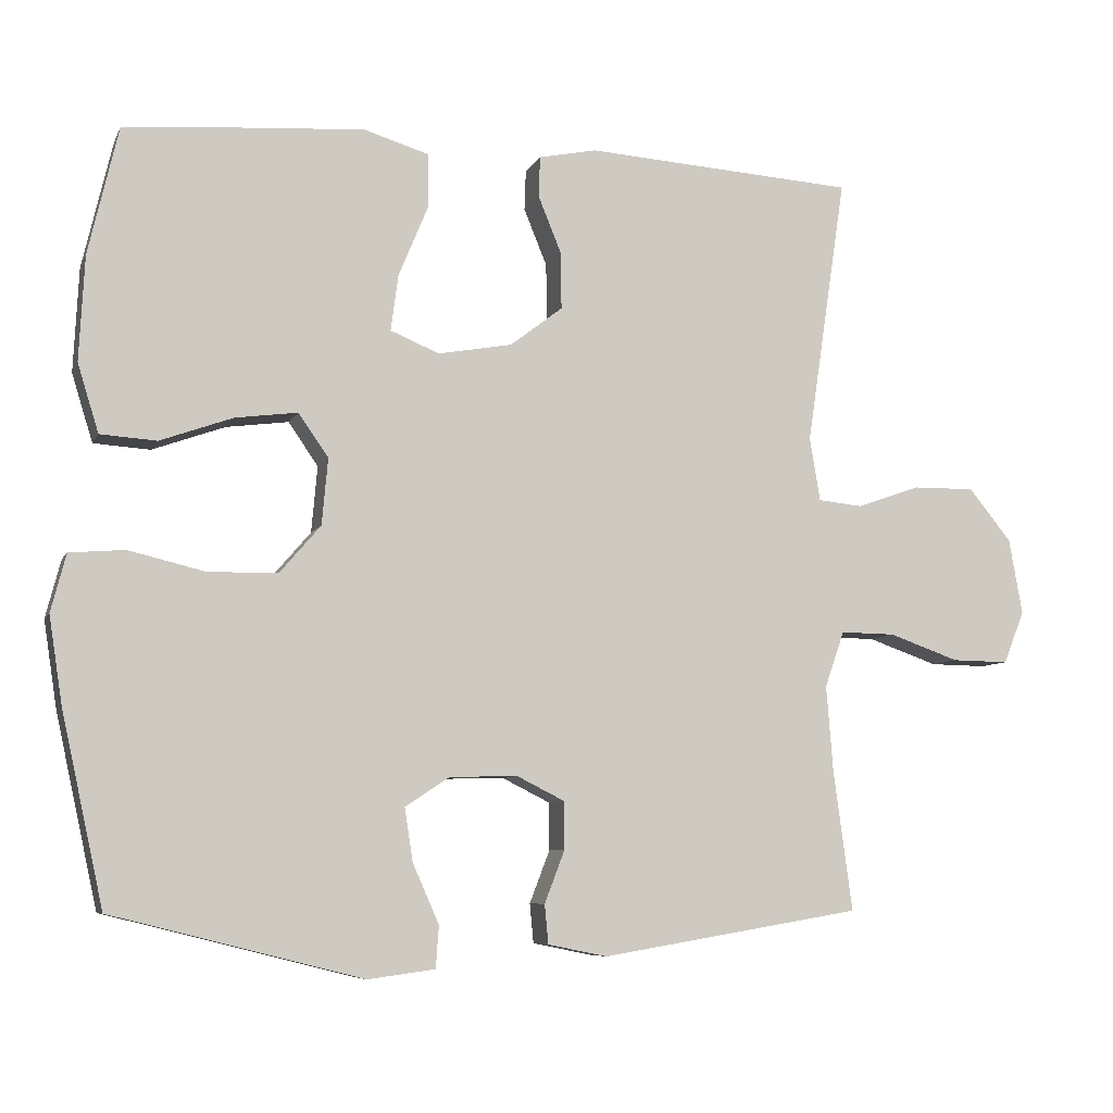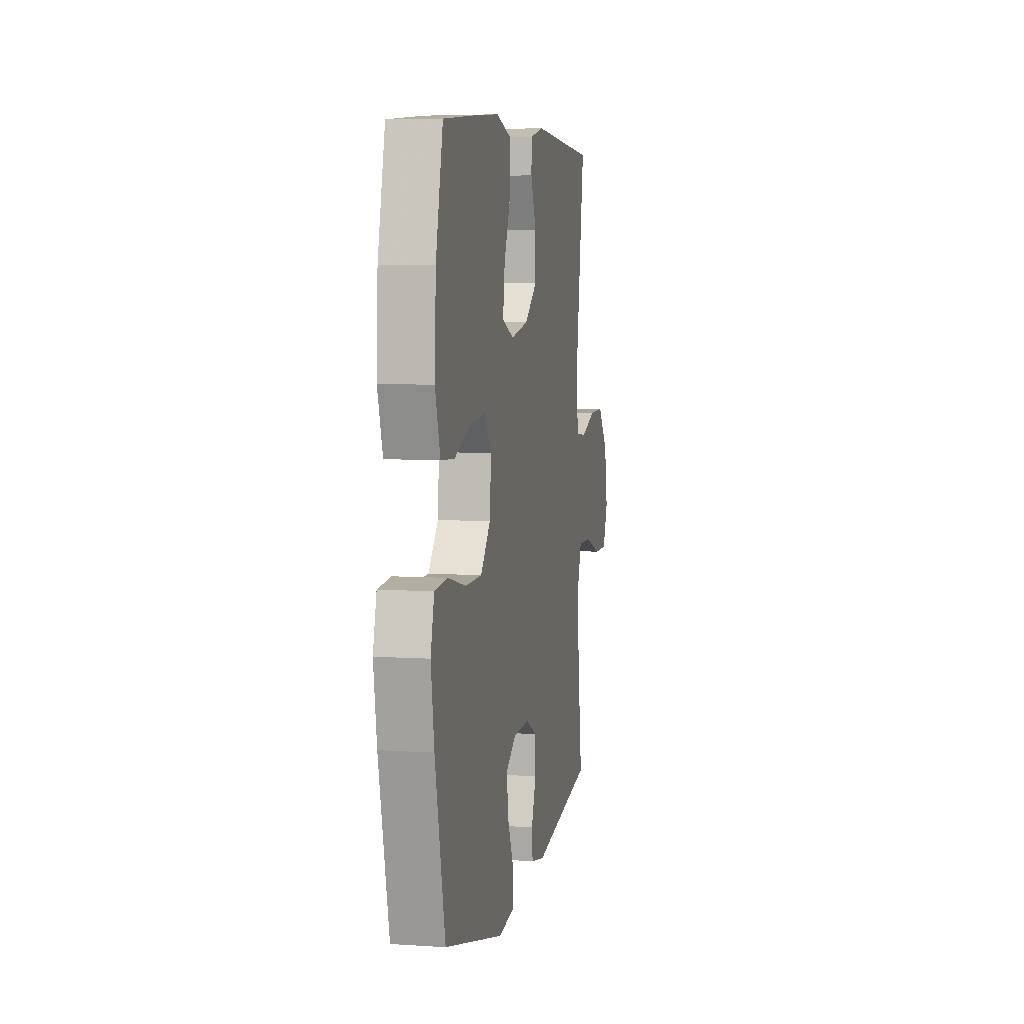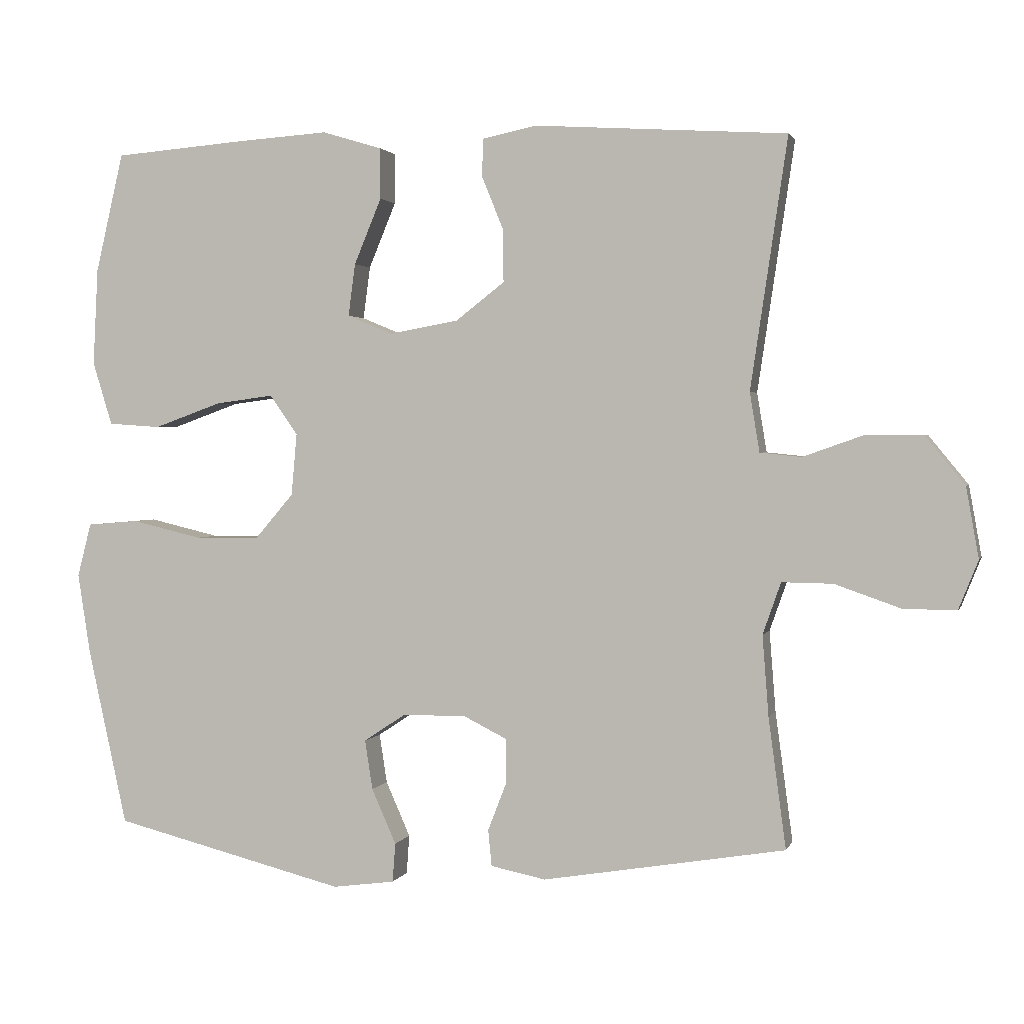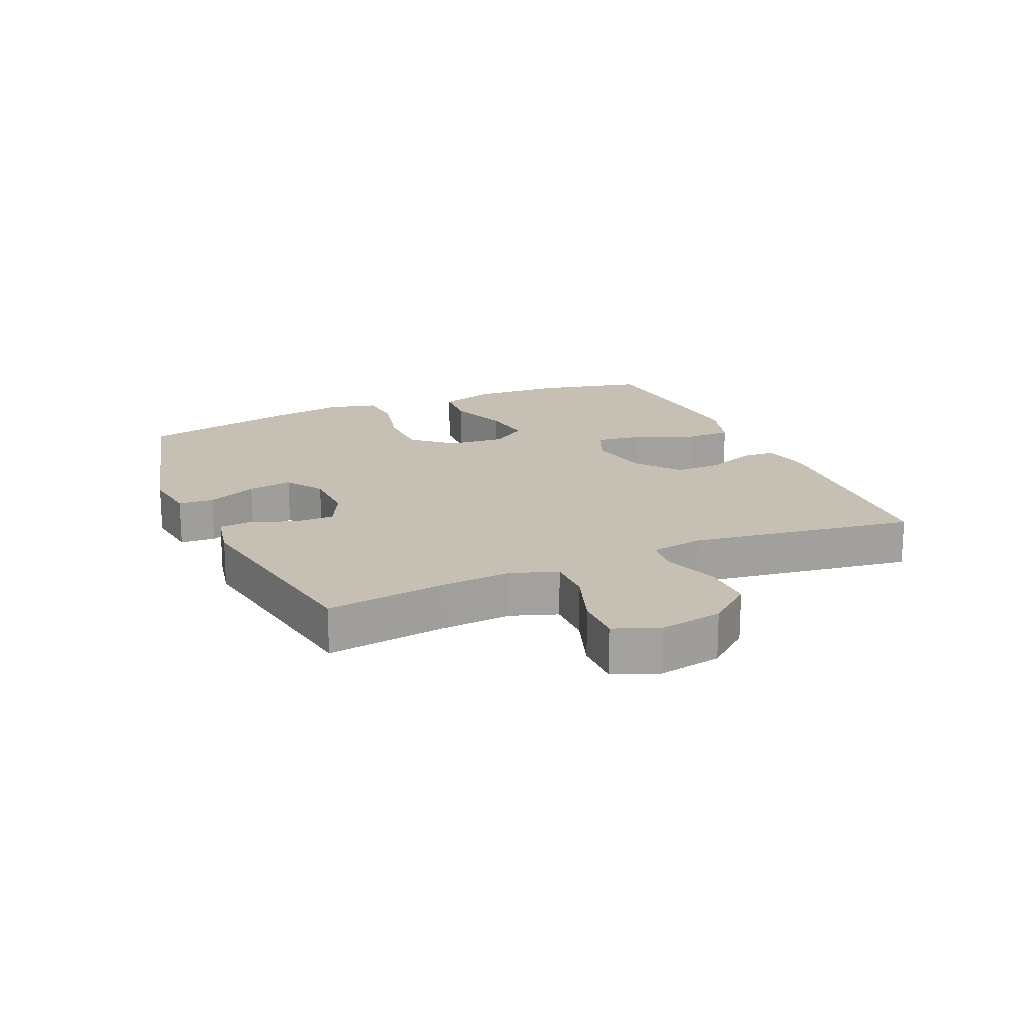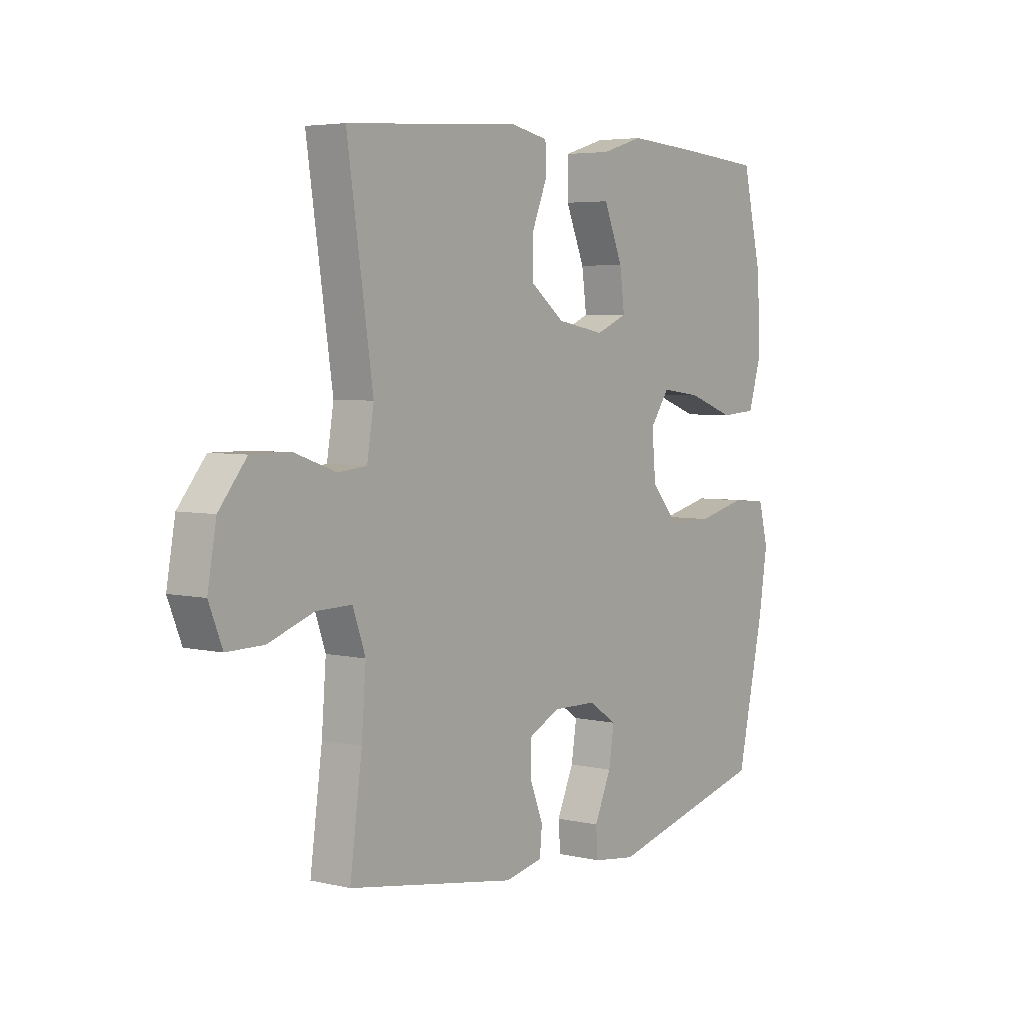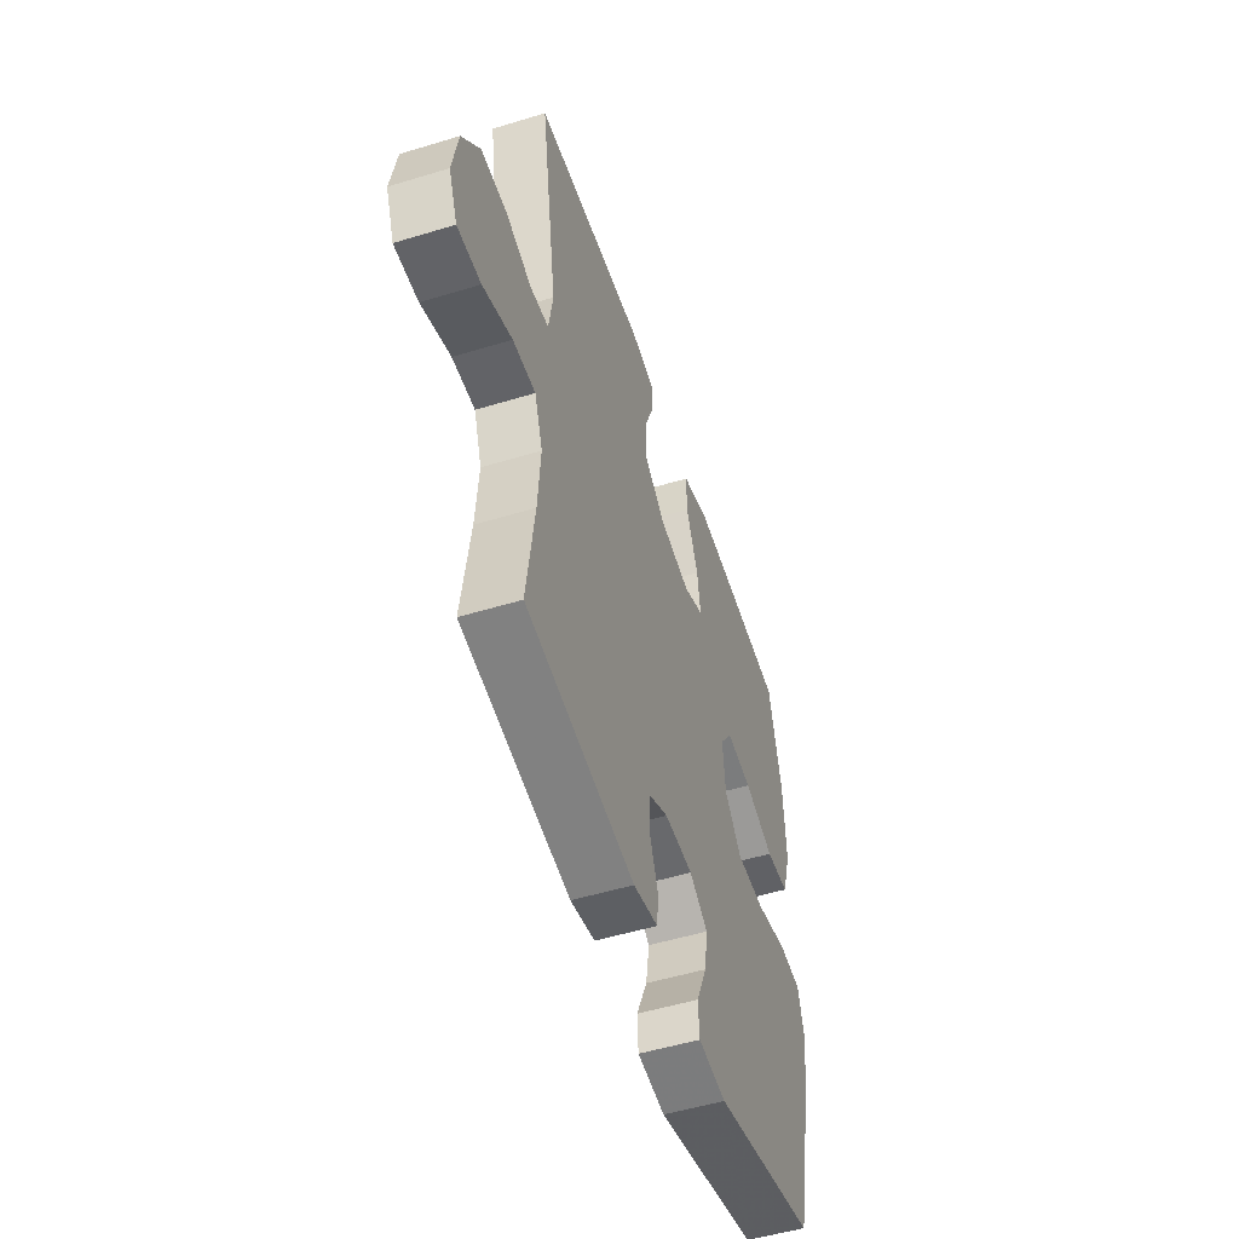
<metadata>
{"format":"obj","ext":"obj","renderer":"f3d","projection":"perspective","resolution":1024,"background":"white","views":[{"elev":-7.3,"azim":163.4,"up":"+Z"},{"elev":6.3,"azim":101.2,"up":"+Z"},{"elev":1.8,"azim":-165.5,"up":"+Z"},{"elev":18.1,"azim":-113.6,"up":"+Y"},{"elev":4.7,"azim":-53.4,"up":"+Z"},{"elev":-51.7,"azim":-71.7,"up":"+Z"}]}
</metadata>
<code>
v -0.5 0.07 -0.5
v -0.475 0.07 -0.314
v -0.466 0.07 -0.198
v -0.492 0.07 -0.124
v -0.565 0.07 -0.125
v -0.659 0.07 -0.158
v -0.735 0.07 -0.159
v -0.763 0.07 -0.089
v -0.745 0.07 0.012
v -0.688 0.07 0.082
v -0.605 0.07 0.081
v -0.52 0.07 0.051
v -0.461 0.07 0.057
v -0.447 0.07 0.142
v -0.5 0.07 0.5
v -0.138 0.07 0.523
v -0.061 0.07 0.507
v -0.059 0.07 0.453
v -0.09 0.07 0.377
v -0.091 0.07 0.301
v -0.021 0.07 0.247
v 0.078 0.07 0.229
v 0.143 0.07 0.256
v 0.133 0.07 0.331
v 0.094 0.07 0.425
v 0.094 0.07 0.498
v 0.18 0.07 0.524
v 0.314 0.07 0.515
v 0.5 0.07 0.5
v 0.54 0.07 0.329
v 0.547 0.07 0.19
v 0.519 0.07 0.099
v 0.444 0.07 0.094
v 0.347 0.07 0.129
v 0.264 0.07 0.14
v 0.224 0.07 0.083
v 0.232 0.07 -0.006
v 0.287 0.07 -0.07
v 0.38 0.07 -0.071
v 0.481 0.07 -0.047
v 0.554 0.07 -0.053
v 0.574 0.07 -0.13
v 0.556 0.07 -0.246
v 0.5 0.07 -0.5
v 0.166 0.07 -0.584
v 0.077 0.07 -0.572
v 0.073 0.07 -0.516
v 0.108 0.07 -0.437
v 0.119 0.07 -0.366
v 0.06 0.07 -0.327
v -0.031 0.07 -0.325
v -0.095 0.07 -0.357
v -0.095 0.07 -0.42
v -0.068 0.07 -0.49
v -0.073 0.07 -0.542
v -0.152 0.07 -0.558
v -0.5 0 -0.5
v -0.475 0 -0.314
v -0.466 0 -0.198
v -0.492 0 -0.124
v -0.565 0 -0.125
v -0.659 0 -0.158
v -0.735 0 -0.159
v -0.763 0 -0.089
v -0.745 0 0.012
v -0.688 0 0.082
v -0.605 0 0.081
v -0.52 0 0.051
v -0.461 0 0.057
v -0.447 0 0.142
v -0.5 0 0.5
v -0.138 0 0.523
v -0.061 0 0.507
v -0.059 0 0.453
v -0.09 0 0.377
v -0.091 0 0.301
v -0.021 0 0.247
v 0.078 0 0.229
v 0.143 0 0.256
v 0.133 0 0.331
v 0.094 0 0.425
v 0.094 0 0.498
v 0.18 0 0.524
v 0.314 0 0.515
v 0.5 0 0.5
v 0.54 0 0.329
v 0.547 0 0.19
v 0.519 0 0.099
v 0.444 0 0.094
v 0.347 0 0.129
v 0.264 0 0.14
v 0.224 0 0.083
v 0.232 0 -0.006
v 0.287 0 -0.07
v 0.38 0 -0.071
v 0.481 0 -0.047
v 0.554 0 -0.053
v 0.574 0 -0.13
v 0.556 0 -0.246
v 0.5 0 -0.5
v 0.166 0 -0.584
v 0.077 0 -0.572
v 0.073 0 -0.516
v 0.108 0 -0.437
v 0.119 0 -0.366
v 0.06 0 -0.327
v -0.031 0 -0.325
v -0.095 0 -0.357
v -0.095 0 -0.42
v -0.068 0 -0.49
v -0.073 0 -0.542
v -0.152 0 -0.558
f 53 54 55 56
f 52 53 56 1
f 51 52 1 2
f 50 51 2 3
f 45 46 47 48
f 45 48 49
f 44 45 49
f 43 44 49 50
f 39 40 41 42
f 38 39 42 43
f 31 32 33 34
f 31 34 35
f 30 31 35
f 29 30 35
f 28 29 35 36
f 24 25 26 27
f 23 24 27 28
f 16 17 18 19
f 14 15 16 19
f 13 14 19 20
f 9 10 11 12
f 9 12 13
f 8 9 13
f 5 6 7 8
f 4 5 8 13
f 38 43 50 3
f 23 28 36
f 22 23 36 37
f 21 22 37
f 20 21 37 38
f 13 20 38
f 3 4 13 38
f 112 111 110 109
f 57 112 109 108
f 58 57 108 107
f 59 58 107 106
f 104 103 102 101
f 105 104 101
f 105 101 100
f 106 105 100 99
f 98 97 96 95
f 99 98 95 94
f 90 89 88 87
f 91 90 87
f 91 87 86
f 91 86 85
f 92 91 85 84
f 83 82 81 80
f 84 83 80 79
f 75 74 73 72
f 75 72 71 70
f 76 75 70 69
f 68 67 66 65
f 69 68 65
f 69 65 64
f 64 63 62 61
f 69 64 61 60
f 59 106 99 94
f 92 84 79
f 93 92 79 78
f 93 78 77
f 94 93 77 76
f 94 76 69
f 94 69 60 59
f 1 57 58 2
f 2 58 59 3
f 3 59 60 4
f 4 60 61 5
f 5 61 62 6
f 6 62 63 7
f 7 63 64 8
f 8 64 65 9
f 9 65 66 10
f 10 66 67 11
f 11 67 68 12
f 12 68 69 13
f 13 69 70 14
f 14 70 71 15
f 15 71 72 16
f 16 72 73 17
f 17 73 74 18
f 18 74 75 19
f 19 75 76 20
f 20 76 77 21
f 21 77 78 22
f 22 78 79 23
f 23 79 80 24
f 24 80 81 25
f 25 81 82 26
f 26 82 83 27
f 27 83 84 28
f 28 84 85 29
f 29 85 86 30
f 30 86 87 31
f 31 87 88 32
f 32 88 89 33
f 33 89 90 34
f 34 90 91 35
f 35 91 92 36
f 36 92 93 37
f 37 93 94 38
f 38 94 95 39
f 39 95 96 40
f 40 96 97 41
f 41 97 98 42
f 42 98 99 43
f 43 99 100 44
f 44 100 101 45
f 45 101 102 46
f 46 102 103 47
f 47 103 104 48
f 48 104 105 49
f 49 105 106 50
f 50 106 107 51
f 51 107 108 52
f 52 108 109 53
f 53 109 110 54
f 54 110 111 55
f 55 111 112 56
f 56 112 57 1

</code>
